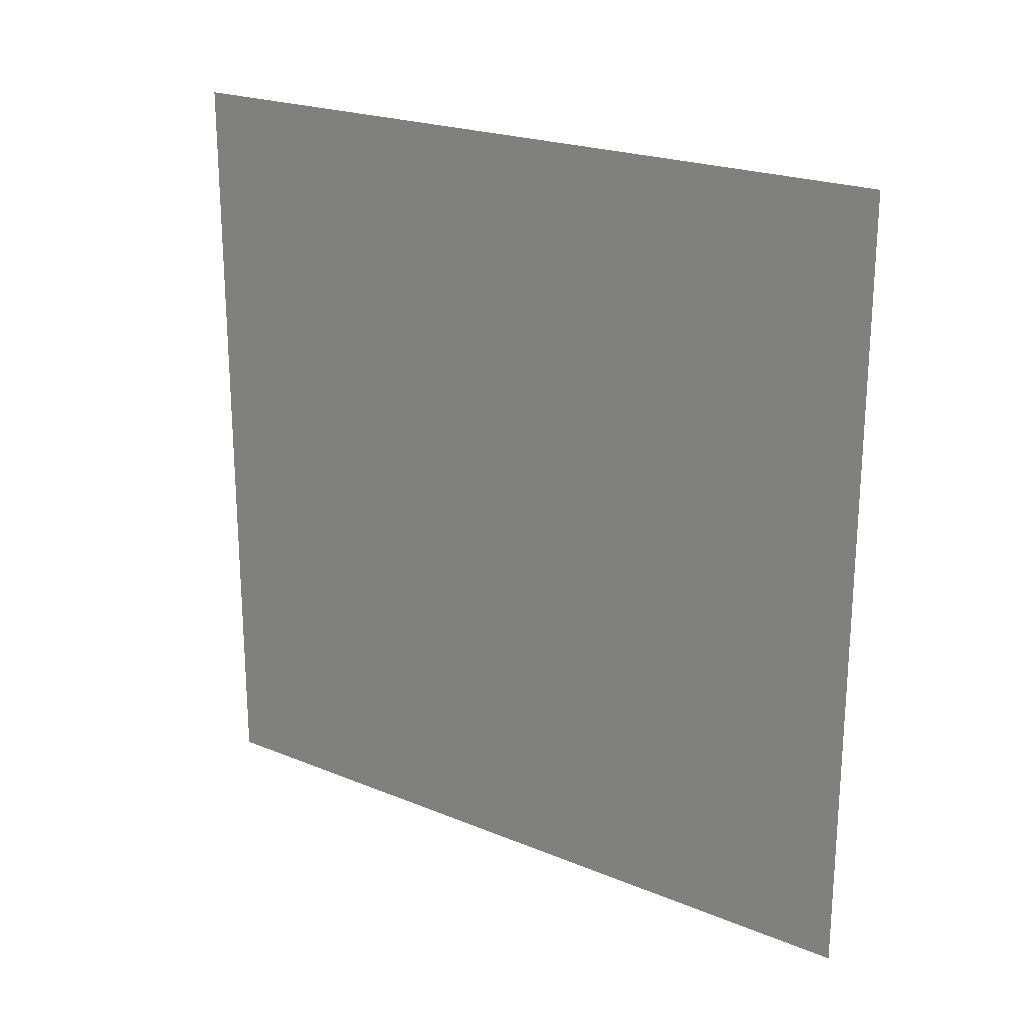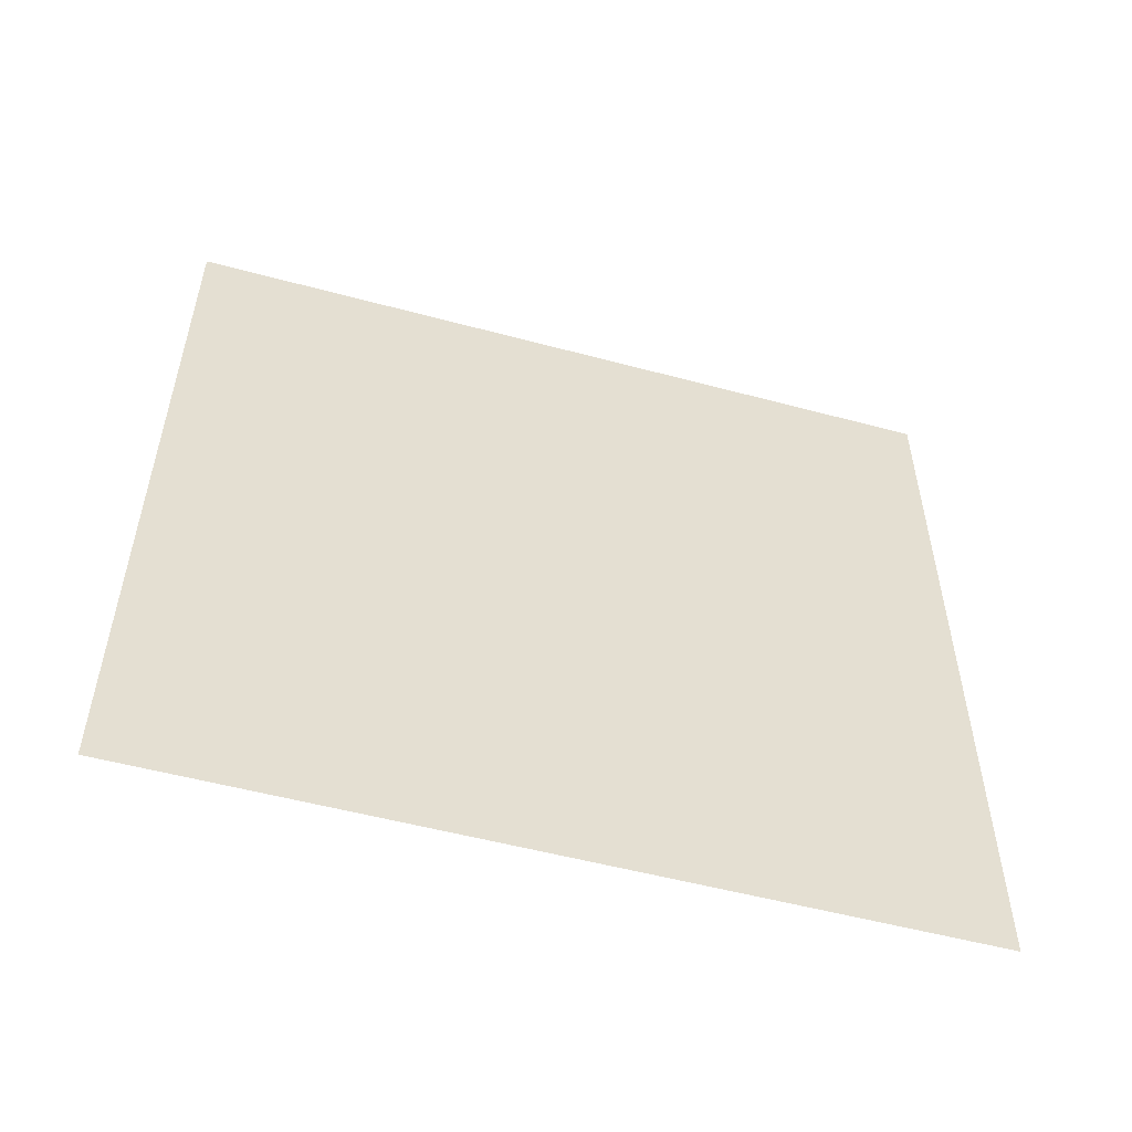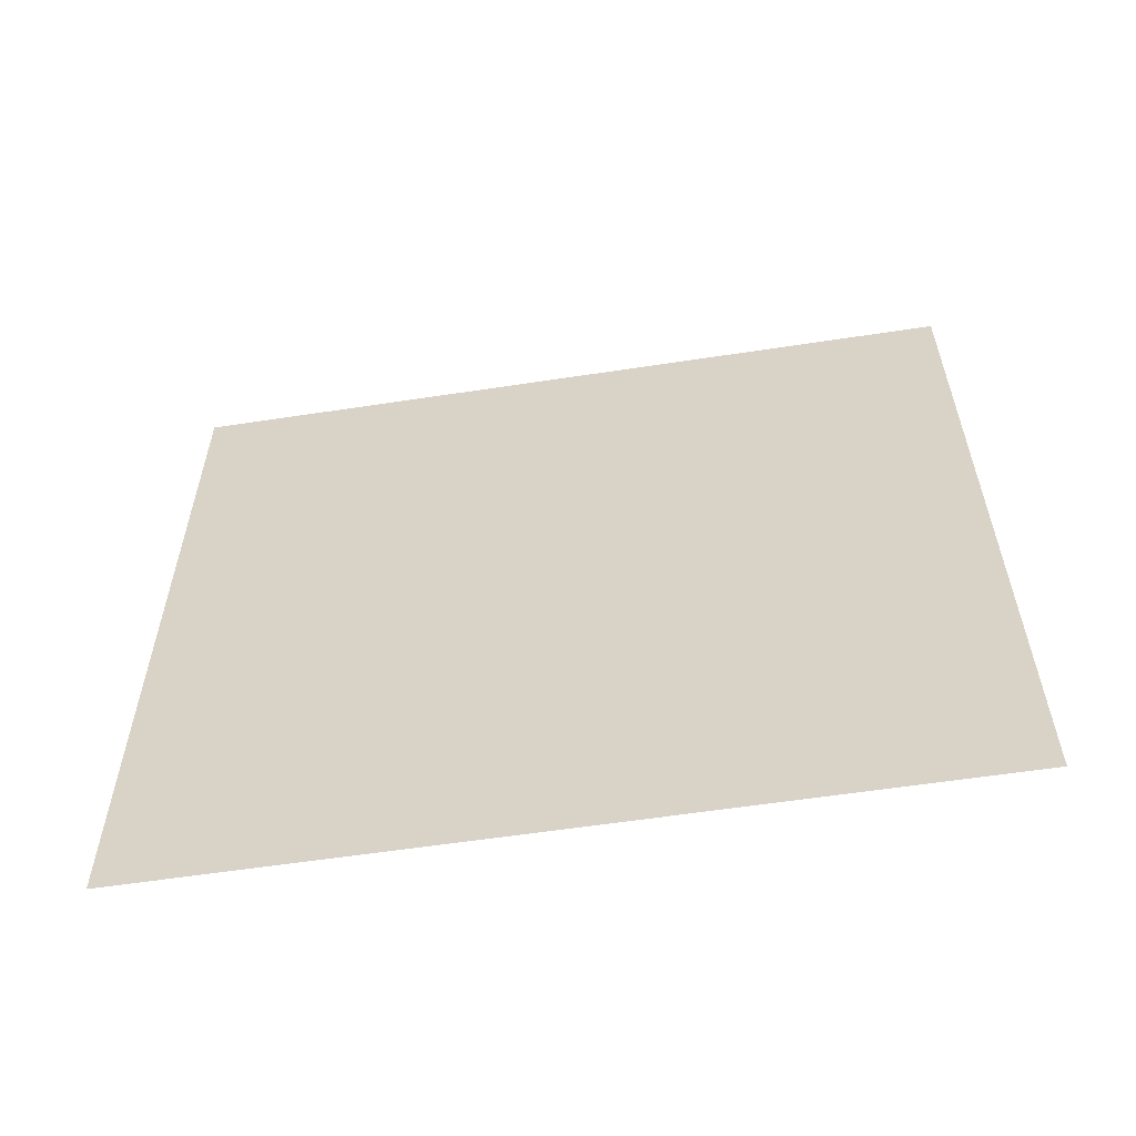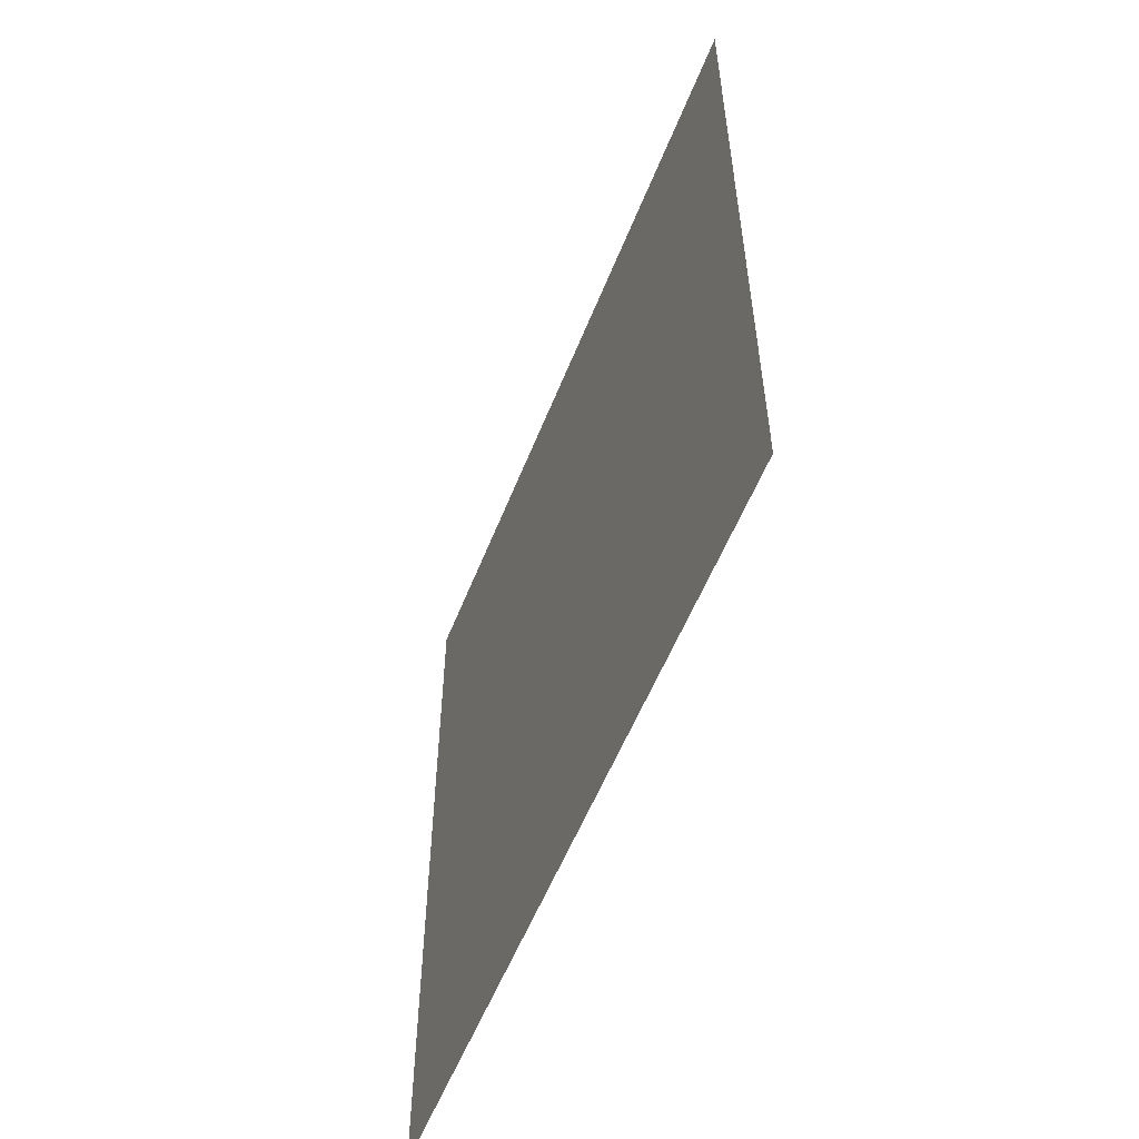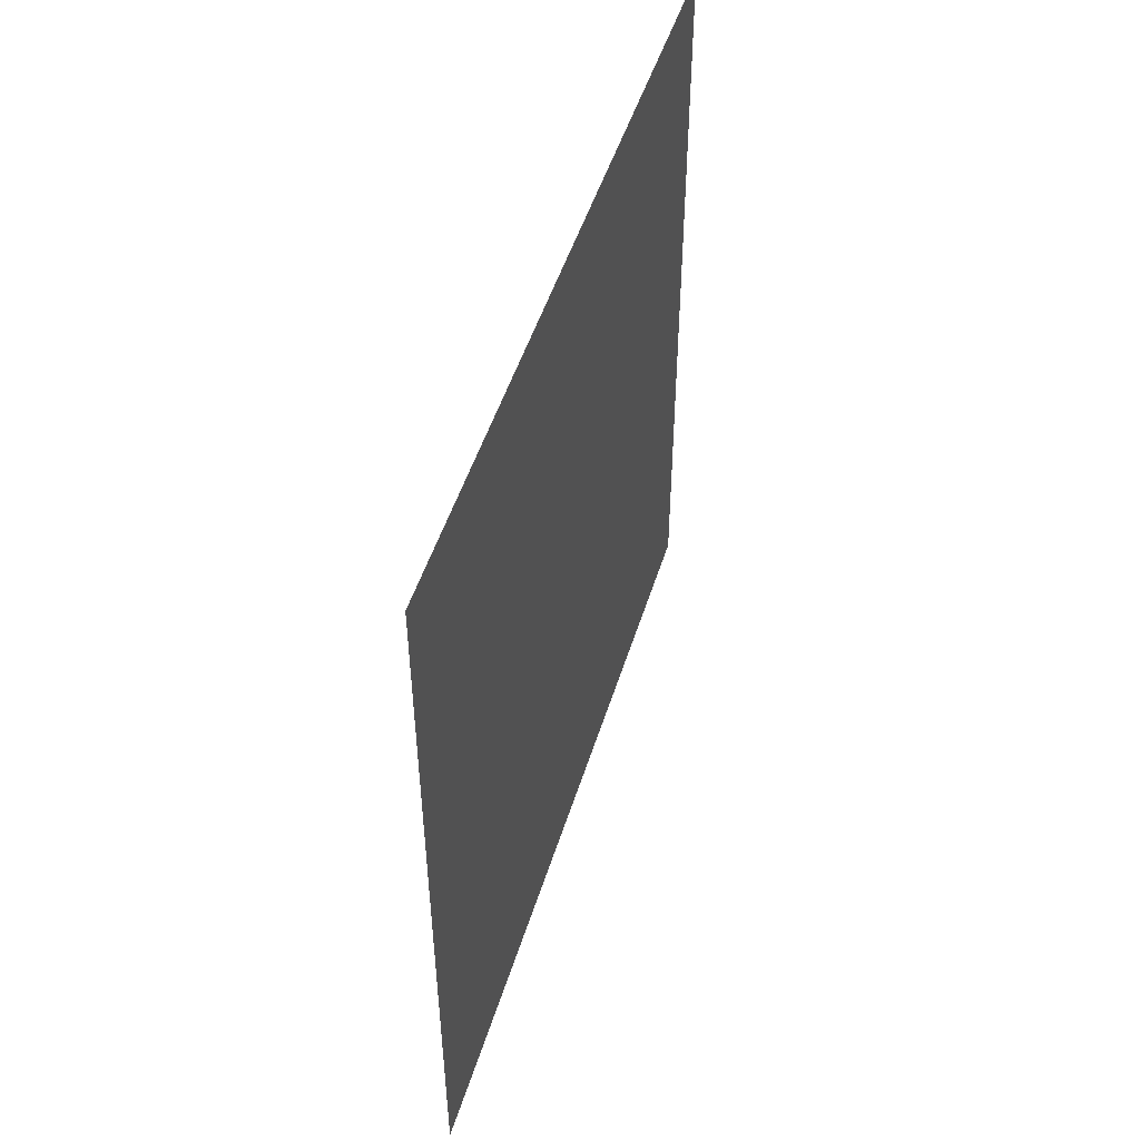
<metadata>
{"format":"obj","ext":"obj","renderer":"f3d","projection":"perspective","resolution":1024,"background":"white","views":[{"elev":21.9,"azim":-54.3,"up":"+Y"},{"elev":-53.6,"azim":-106.0,"up":"+Z"},{"elev":-58.3,"azim":99.0,"up":"+Z"},{"elev":-55.8,"azim":158.6,"up":"+Z"},{"elev":49.3,"azim":-163.0,"up":"+Y"}]}
</metadata>
<code>
g brovka_R_bone001
v -0 -0.0188 0.0188
v -0 0.0188 0.0188
v -0 0.0188 -0.0188
v -0 -0.0188 -0.0188
g brovka_R_bone001_0
f -2 -3 -4
f -1 -2 -4

</code>
